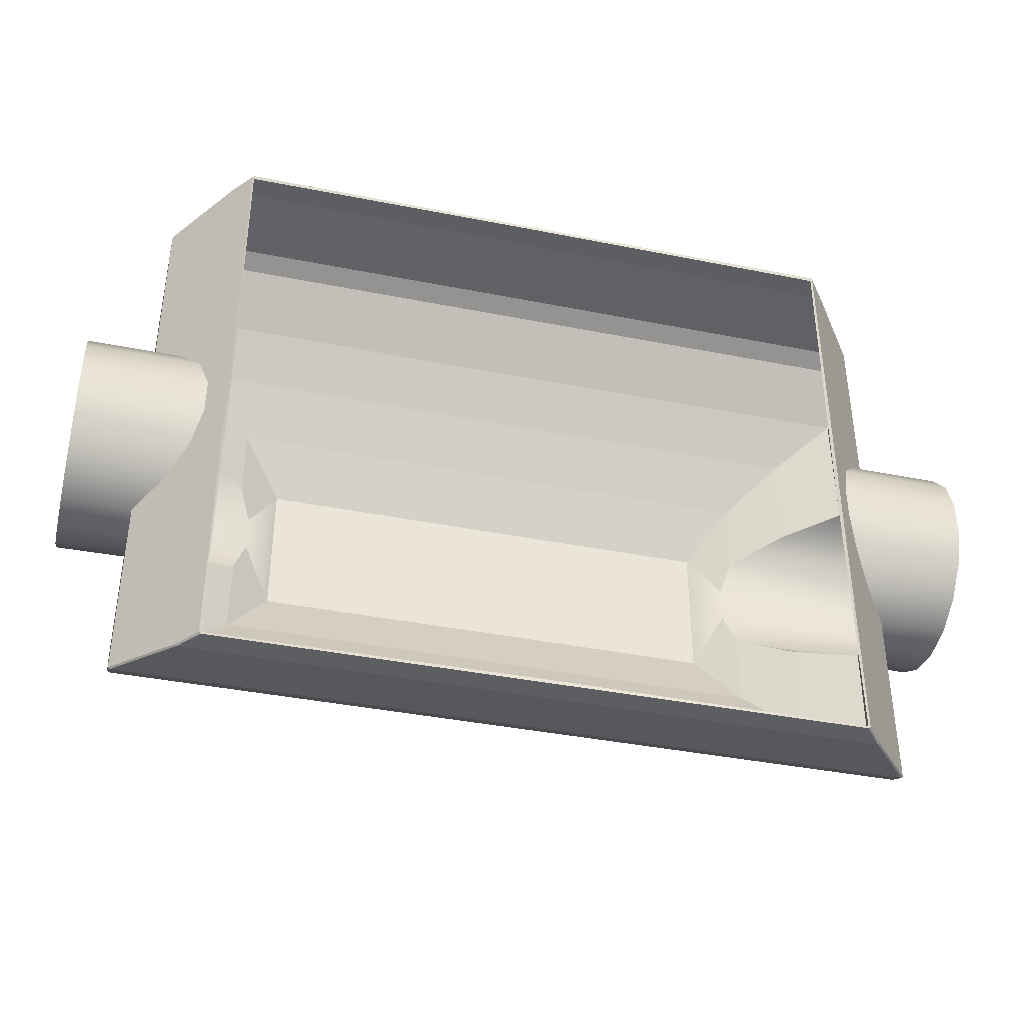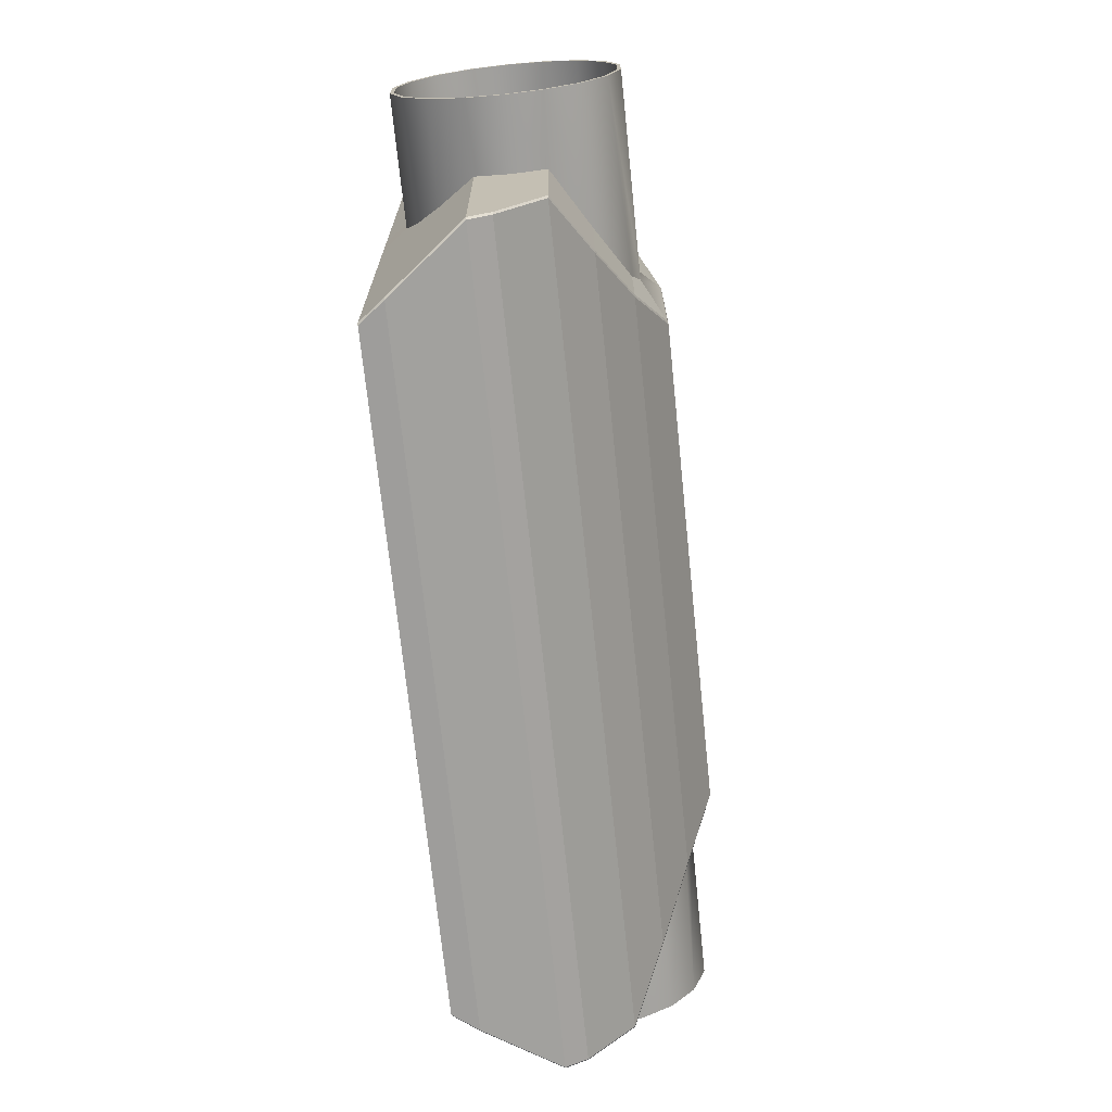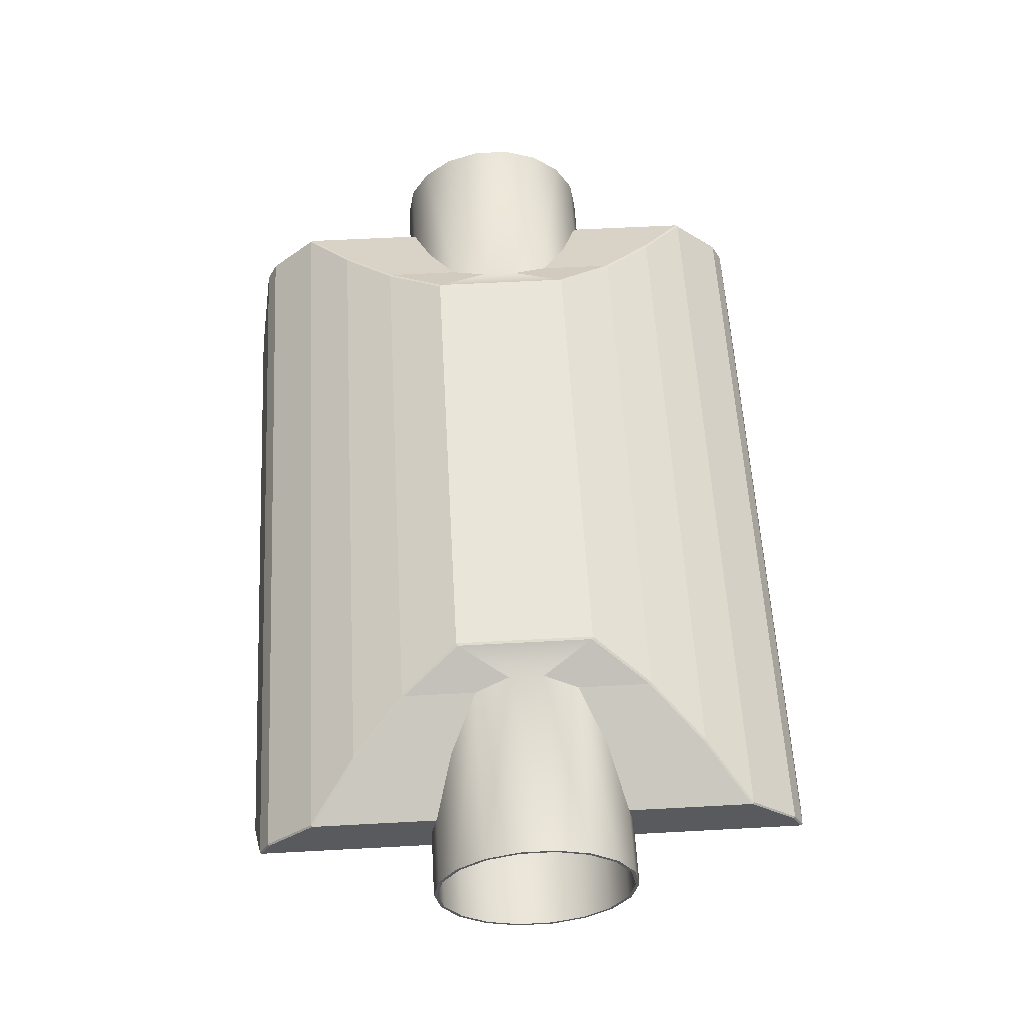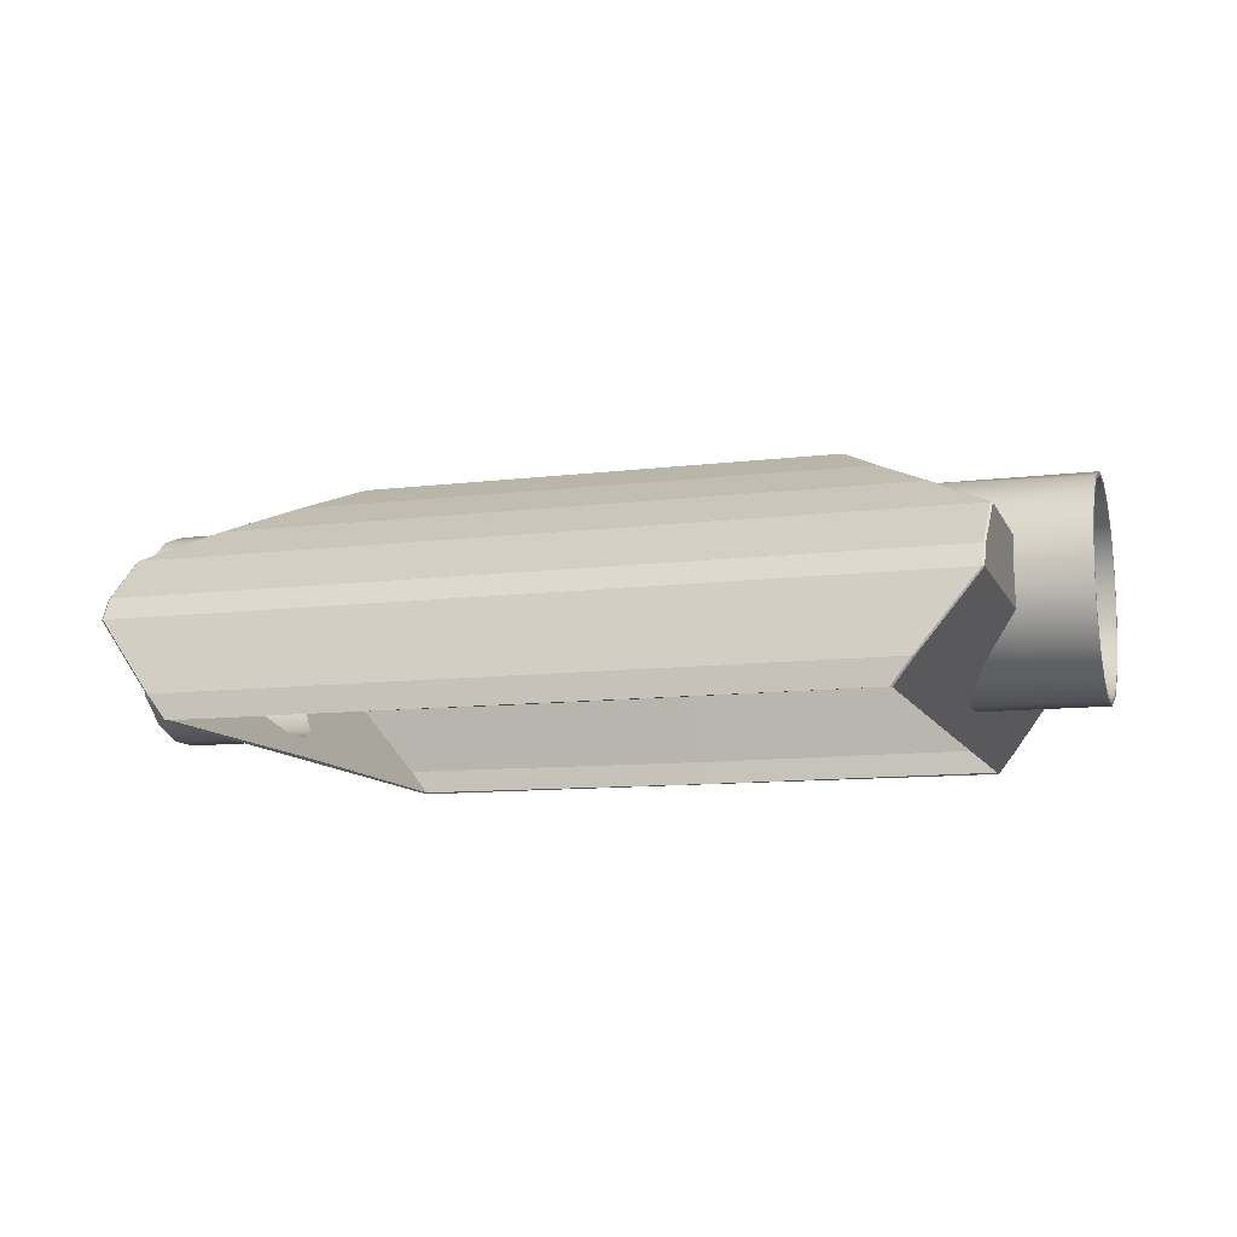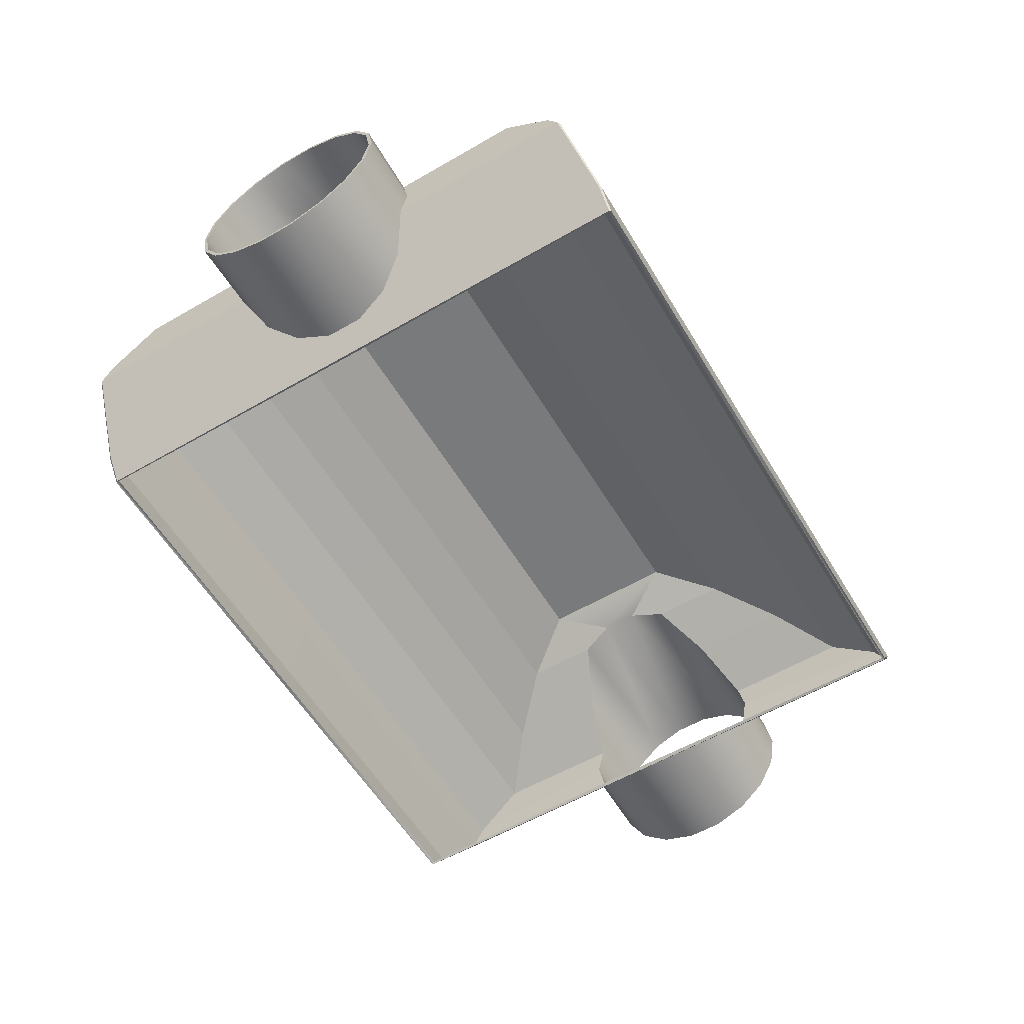
<metadata>
{"format":"obj","ext":"obj","renderer":"f3d","projection":"perspective","resolution":1024,"background":"white","views":[{"elev":-39.4,"azim":-13.9,"up":"+Z"},{"elev":-70.7,"azim":95.9,"up":"+Z"},{"elev":58.1,"azim":86.8,"up":"+Y"},{"elev":-10.7,"azim":-162.8,"up":"+Y"},{"elev":-58.0,"azim":-59.1,"up":"+Y"}]}
</metadata>
<code>
v  -9.609 7.831 -4.498
v  -8.162 8.823 -2.461
v  0 8.823 -2.461
v  0 7.831 -4.498
v  -11.46 6.766 -6.341
v  0 6.766 -6.341
v  -13.51 5.598 -7.972
v  0 5.598 -7.972
v  -13.51 4.061 -9.659
v  0 4.061 -9.659
v  -13.51 3.328 -10.03
v  0 3.328 -10.03
v  -11.61 0.8607 -10.52
v  0 0.8607 -10.52
v  0 0.0291 -10.52
v  -10.97 0.0291 -10.52
v  -9.609 7.831 4.498
v  0 7.831 4.498
v  0 8.823 2.461
v  -8.162 8.823 2.461
v  -11.46 6.766 6.341
v  0 6.766 6.341
v  -13.51 5.598 7.972
v  0 5.598 7.972
v  -13.51 4.061 9.659
v  0 4.061 9.659
v  -13.51 3.328 10.03
v  0 3.328 10.03
v  -11.61 0.8607 10.52
v  0 0.8607 10.52
v  -10.97 0.0291 10.52
v  0 0.0291 10.52
v  -11.52 6.766 -2.821
v  -9.676 7.83 -1.859
v  -9.673 7.831 -4.434
v  -11.52 6.766 -6.277
v  -13.57 5.598 -3.461
v  -13.57 5.598 -7.909
v  -13.57 4.484 -3.678
v  -13.57 4.066 -9.596
v  -13.57 3.328 -3.459
v  -13.57 3.328 -9.971
v  -11.03 0.0291 -0.617
v  -11.68 0.8628 -0.6386
v  -11.67 0.8607 -10.46
v  -11.03 0.0291 -10.46
v  -9.273 8.106 0.6386
v  -9.676 7.83 1.859
v  -9.673 7.831 4.434
v  -8.255 8.803 2.409
v  -11.52 6.766 2.821
v  -11.52 6.766 6.277
v  -13.57 5.598 3.461
v  -13.57 5.598 7.909
v  -13.57 4.484 3.678
v  -13.57 4.066 9.596
v  -13.57 3.328 3.459
v  -13.57 3.328 9.971
v  -11.68 0.8628 0.6386
v  -11.03 0.0291 0.617
v  -11.03 0.0291 10.46
v  -11.67 0.8607 10.46
v  -15.95 7.669 -1.839
v  -15.95 8.106 -0.6386
v  -9.273 8.106 -0.6386
v  -15.95 6.848 -2.817
v  -15.95 5.742 -3.456
v  -15.95 4.484 -3.678
v  -15.95 3.227 -3.456
v  -15.95 2.121 -2.817
v  -12.64 2.121 -2.817
v  -15.95 1.3 -1.839
v  -12.01 1.3 -1.839
v  -15.95 0.8628 -0.6386
v  -15.95 7.669 1.839
v  -15.95 8.106 0.6386
v  -15.95 6.848 2.817
v  -15.95 5.742 3.456
v  -15.95 4.484 3.678
v  -15.95 3.227 3.456
v  -15.95 2.121 2.817
v  -12.64 2.121 2.817
v  -15.95 1.3 1.839
v  -12.01 1.3 1.839
v  -15.95 0.8628 0.6386
v  -8.255 8.803 -2.409
v  -13.56 3.317 9.972
v  -11.68 0.8639 -10.46
v  -11.68 0.8639 10.46
v  -13.56 3.317 -9.972
v  9.609 7.831 -4.498
v  8.162 8.823 -2.461
v  11.46 6.766 -6.341
v  13.51 5.598 -7.972
v  13.51 4.061 -9.659
v  13.51 3.328 -10.03
v  11.61 0.8607 -10.52
v  10.97 0.0291 -10.52
v  9.609 7.831 4.498
v  8.162 8.823 2.461
v  11.46 6.766 6.341
v  13.51 5.598 7.972
v  13.51 4.061 9.659
v  13.51 3.328 10.03
v  11.61 0.8607 10.52
v  10.97 0.0291 10.52
v  11.52 6.766 -2.821
v  11.52 6.766 -6.277
v  9.673 7.831 -4.434
v  9.676 7.83 -1.859
v  13.57 5.598 -3.461
v  13.57 5.598 -7.909
v  13.57 4.484 -3.678
v  13.57 4.066 -9.596
v  13.57 3.328 -3.459
v  13.57 3.328 -9.971
v  11.03 0.0291 -0.617
v  11.03 0.0291 -10.46
v  11.67 0.8607 -10.46
v  11.68 0.8628 -0.6386
v  9.273 8.106 0.6386
v  8.255 8.803 2.409
v  9.673 7.831 4.434
v  9.676 7.83 1.859
v  11.52 6.766 6.277
v  11.52 6.766 2.821
v  13.57 5.598 7.909
v  13.57 5.598 3.461
v  13.57 4.066 9.596
v  13.57 4.484 3.678
v  13.57 3.328 9.971
v  13.57 3.328 3.459
v  11.68 0.8628 0.6386
v  11.67 0.8607 10.46
v  11.03 0.0291 10.46
v  11.03 0.0291 0.617
v  15.95 7.669 -1.839
v  9.273 8.106 -0.6386
v  15.95 8.106 -0.6386
v  15.95 6.848 -2.817
v  15.95 5.742 -3.456
v  15.95 4.484 -3.678
v  15.95 3.227 -3.456
v  15.95 2.121 -2.817
v  12.64 2.121 -2.817
v  15.95 1.3 -1.839
v  12.01 1.3 -1.839
v  15.95 0.8628 -0.6386
v  15.95 7.669 1.839
v  15.95 8.106 0.6386
v  15.95 6.848 2.817
v  15.95 5.742 3.456
v  15.95 4.484 3.678
v  15.95 3.227 3.456
v  15.95 2.121 2.817
v  12.64 2.121 2.817
v  15.95 1.3 1.839
v  12.01 1.3 1.839
v  15.95 0.8628 0.6386
v  8.255 8.803 -2.409
v  13.56 3.317 9.972
v  11.68 0.8639 -10.46
v  11.68 0.8639 10.46
v  13.56 3.317 -9.972
v  0 8.699 -2.433
v  -8.195 8.701 -2.441
v  -9.639 7.713 -4.464
v  0 7.719 -4.438
v  -11.49 6.649 -6.301
v  0 6.659 -6.272
v  -13.48 5.518 -7.926
v  0 5.499 -7.892
v  -13.49 4.004 -9.584
v  0 3.984 -9.558
v  -13.48 3.334 -9.948
v  0 3.286 -9.915
v  -11.6 0.9035 -10.42
v  0 0.8484 -10.39
v  0 0.0291 -10.39
v  -10.98 0.0737 -10.42
v  0 8.699 2.433
v  0 7.719 4.438
v  -9.639 7.713 4.464
v  -8.195 8.701 2.441
v  0 6.659 6.272
v  -11.49 6.649 6.301
v  0 5.499 7.892
v  -13.48 5.518 7.926
v  0 3.984 9.559
v  -13.49 4.004 9.584
v  0 3.286 9.915
v  -13.48 3.334 9.948
v  0 0.8484 10.39
v  -11.6 0.9035 10.42
v  0 0.0291 10.39
v  -10.98 0.0737 10.42
v  -9.63 7.713 -1.841
v  -11.49 6.657 -2.767
v  -13.52 5.527 -3.37
v  -13.47 4.484 -3.594
v  -13.5 3.389 -3.374
v  -11.62 0.9729 -0.6287
v  -10.93 0.1067 -0.617
v  -9.63 7.713 1.841
v  -9.23 7.987 0.6325
v  -11.49 6.657 2.767
v  -13.52 5.527 3.37
v  -13.47 4.484 3.594
v  -13.5 3.389 3.374
v  -10.93 0.1067 0.617
v  -11.62 0.9729 0.6287
v  -9.23 7.987 -0.6325
v  -15.95 7.981 -0.6165
v  -15.94 7.559 -1.776
v  -15.94 6.768 -2.719
v  -15.95 5.699 -3.336
v  -15.95 4.484 -3.551
v  -15.95 3.271 -3.337
v  -15.95 2.202 -2.719
v  -12.58 2.217 -2.767
v  -15.95 1.41 -1.775
v  -11.95 1.406 -1.809
v  -15.95 0.9878 -0.6165
v  -15.94 7.559 1.776
v  -15.95 7.981 0.6165
v  -15.94 6.768 2.719
v  -15.95 5.699 3.336
v  -15.95 4.484 3.55
v  -15.95 3.271 3.337
v  -12.58 2.217 2.767
v  -15.95 2.202 2.719
v  -11.95 1.406 1.809
v  -15.95 1.41 1.775
v  -15.95 0.9878 0.6165
v  9.639 7.713 -4.464
v  8.195 8.701 -2.441
v  11.49 6.649 -6.301
v  13.48 5.518 -7.926
v  13.49 4.004 -9.584
v  13.48 3.334 -9.948
v  11.6 0.9035 -10.42
v  10.98 0.0737 -10.42
v  8.195 8.701 2.441
v  9.639 7.713 4.464
v  11.49 6.649 6.301
v  13.48 5.518 7.926
v  13.49 4.004 9.584
v  13.48 3.334 9.948
v  11.6 0.9035 10.42
v  10.98 0.0737 10.42
v  11.49 6.657 -2.767
v  9.63 7.713 -1.841
v  13.52 5.527 -3.37
v  13.47 4.484 -3.594
v  13.5 3.389 -3.374
v  10.93 0.1067 -0.617
v  11.62 0.9729 -0.6287
v  9.23 7.987 0.6325
v  9.63 7.713 1.841
v  11.49 6.657 2.767
v  13.52 5.527 3.37
v  13.47 4.484 3.594
v  13.5 3.389 3.374
v  11.62 0.9729 0.6287
v  10.93 0.1067 0.617
v  9.23 7.987 -0.6325
v  15.94 7.559 -1.776
v  15.95 7.981 -0.6165
v  15.94 6.768 -2.719
v  15.95 5.699 -3.336
v  15.95 4.484 -3.551
v  15.95 3.271 -3.337
v  12.58 2.217 -2.767
v  15.95 2.202 -2.719
v  11.95 1.406 -1.809
v  15.95 1.41 -1.775
v  15.95 0.9878 -0.6166
v  15.95 7.981 0.6165
v  15.94 7.559 1.776
v  15.94 6.768 2.719
v  15.95 5.699 3.336
v  15.95 4.484 3.55
v  15.95 3.271 3.337
v  15.95 2.202 2.719
v  12.58 2.217 2.767
v  15.95 1.41 1.775
v  11.95 1.406 1.809
v  15.95 0.9878 0.6165
g 904904
f 1 2 3 4
f 5 1 4 6
f 7 5 6 8
f 9 7 8 10
f 11 9 10 12
f 13 11 12 14
f 13 14 15 16
f 17 18 19 20
f 21 22 18 17
f 23 24 22 21
f 25 26 24 23
f 27 28 26 25
f 29 30 28 27
f 20 19 3 2
f 29 31 32 30
f 33 34 35 36
f 37 33 36 38
f 39 37 38 40
f 41 39 40 42
f 43 44 45 46
f 47 48 49 50
f 48 51 52 49
f 51 53 54 52
f 53 55 56 54
f 55 57 58 56
f 59 60 61 62
f 44 43 60 59
f 63 64 65 34
f 66 63 34 33
f 67 66 33 37
f 68 67 37 39
f 69 68 39 41
f 70 69 41 71
f 72 70 71 73
f 74 72 73 44
f 75 48 47 76
f 77 51 48 75
f 78 53 51 77
f 79 55 53 78
f 80 57 55 79
f 81 82 57 80
f 83 84 82 81
f 85 59 84 83
f 85 74 44 59
f 64 76 47 65
f 86 35 34 65
f 50 86 65 47
f 82 87 58 57
f 73 88 45 44
f 89 87 82 84
f 59 62 89 84
f 41 42 90 71
f 88 73 71 90
f 91 4 3 92
f 93 6 4 91
f 94 8 6 93
f 95 10 8 94
f 96 12 10 95
f 97 14 12 96
f 97 98 15 14
f 99 100 19 18
f 101 99 18 22
f 102 101 22 24
f 103 102 24 26
f 104 103 26 28
f 105 104 28 30
f 100 92 3 19
f 105 30 32 106
f 107 108 109 110
f 111 112 108 107
f 113 114 112 111
f 115 116 114 113
f 117 118 119 120
f 121 122 123 124
f 124 123 125 126
f 126 125 127 128
f 128 127 129 130
f 130 129 131 132
f 133 134 135 136
f 120 133 136 117
f 137 110 138 139
f 140 107 110 137
f 141 111 107 140
f 142 113 111 141
f 143 115 113 142
f 144 145 115 143
f 146 147 145 144
f 148 120 147 146
f 149 150 121 124
f 151 149 124 126
f 152 151 126 128
f 153 152 128 130
f 154 153 130 132
f 155 154 132 156
f 157 155 156 158
f 159 157 158 133
f 159 133 120 148
f 139 138 121 150
f 160 138 110 109
f 122 121 138 160
f 132 131 161 156
f 120 119 162 147
f 163 158 156 161
f 158 163 134 133
f 145 164 116 115
f 162 164 145 147
f 165 166 167 168
f 168 167 169 170
f 170 169 171 172
f 172 171 173 174
f 174 173 175 176
f 176 175 177 178
f 179 178 177 180
f 181 182 183 184
f 182 185 186 183
f 185 187 188 186
f 187 189 190 188
f 189 191 192 190
f 191 193 194 192
f 165 181 184 166
f 195 196 194 193
f 167 197 198 169
f 169 198 199 171
f 171 199 200 173
f 173 200 201 175
f 177 202 203 180
f 183 204 205 184
f 186 206 204 183
f 188 207 206 186
f 190 208 207 188
f 192 209 208 190
f 196 210 211 194
f 210 203 202 211
f 212 213 214 197
f 197 214 215 198
f 198 215 216 199
f 199 216 217 200
f 200 217 218 201
f 201 218 219 220
f 220 219 221 222
f 222 221 223 202
f 205 204 224 225
f 204 206 226 224
f 206 207 227 226
f 207 208 228 227
f 208 209 229 228
f 209 230 231 229
f 230 232 233 231
f 232 211 234 233
f 202 223 234 211
f 205 225 213 212
f 197 167 166 212
f 212 166 184 205
f 230 209 192
f 222 202 177
f 230 192 194 232
f 194 211 232
f 175 201 220
f 220 222 177 175
f 165 168 235 236
f 168 170 237 235
f 170 172 238 237
f 172 174 239 238
f 174 176 240 239
f 176 178 241 240
f 179 242 241 178
f 181 243 244 182
f 182 244 245 185
f 185 245 246 187
f 187 246 247 189
f 189 247 248 191
f 191 248 249 193
f 165 236 243 181
f 195 193 249 250
f 235 237 251 252
f 237 238 253 251
f 238 239 254 253
f 239 240 255 254
f 241 242 256 257
f 244 243 258 259
f 245 244 259 260
f 246 245 260 261
f 247 246 261 262
f 248 247 262 263
f 250 249 264 265
f 265 264 257 256
f 266 252 267 268
f 252 251 269 267
f 251 253 270 269
f 253 254 271 270
f 254 255 272 271
f 255 273 274 272
f 273 275 276 274
f 275 257 277 276
f 258 278 279 259
f 259 279 280 260
f 260 280 281 261
f 261 281 282 262
f 262 282 283 263
f 263 283 284 285
f 285 284 286 287
f 287 286 288 264
f 257 264 288 277
f 258 266 268 278
f 252 266 236 235
f 266 258 243 236
f 263 285 248
f 257 275 241
f 285 287 249 248
f 264 249 287
f 255 240 273
f 273 240 241 275
f 16 15 179 180
f 32 31 196 195
f 43 46 180 203
f 61 60 210 196
f 203 210 60 43
f 214 213 64 63
f 215 214 63 66
f 216 215 66 67
f 217 216 67 68
f 218 217 68 69
f 219 218 69 70
f 221 219 70 72
f 223 221 72 74
f 225 224 75 76
f 224 226 77 75
f 226 227 78 77
f 227 228 79 78
f 228 229 80 79
f 229 231 81 80
f 231 233 83 81
f 233 234 85 83
f 234 223 74 85
f 213 225 76 64
f 15 98 242 179
f 106 32 195 250
f 118 117 256 242
f 136 135 250 265
f 265 256 117 136
f 268 267 137 139
f 267 269 140 137
f 269 270 141 140
f 270 271 142 141
f 271 272 143 142
f 272 274 144 143
f 274 276 146 144
f 276 277 148 146
f 279 278 150 149
f 280 279 149 151
f 281 280 151 152
f 282 281 152 153
f 283 282 153 154
f 284 283 154 155
f 286 284 155 157
f 288 286 157 159
f 277 288 159 148
f 278 268 139 150
f 11 90 42
f 13 45 88
f 16 180 46
f 58 87 27
f 89 62 29
f 61 196 31
f 116 164 96
f 162 119 97
f 118 242 98
f 104 161 131
f 105 134 163
f 106 250 135
f 1 35 86 2
f 5 36 35 1
f 7 38 36 5
f 9 40 38 7
f 11 42 40 9
f 13 88 90 11
f 16 46 45 13
f 20 50 49 17
f 17 49 52 21
f 21 52 54 23
f 23 54 56 25
f 25 56 58 27
f 27 87 89 29
f 2 86 50 20
f 29 62 61 31
f 92 160 109 91
f 91 109 108 93
f 93 108 112 94
f 94 112 114 95
f 95 114 116 96
f 96 164 162 97
f 97 119 118 98
f 99 123 122 100
f 101 125 123 99
f 102 127 125 101
f 103 129 127 102
f 104 131 129 103
f 105 163 161 104
f 100 122 160 92
f 106 135 134 105

</code>
